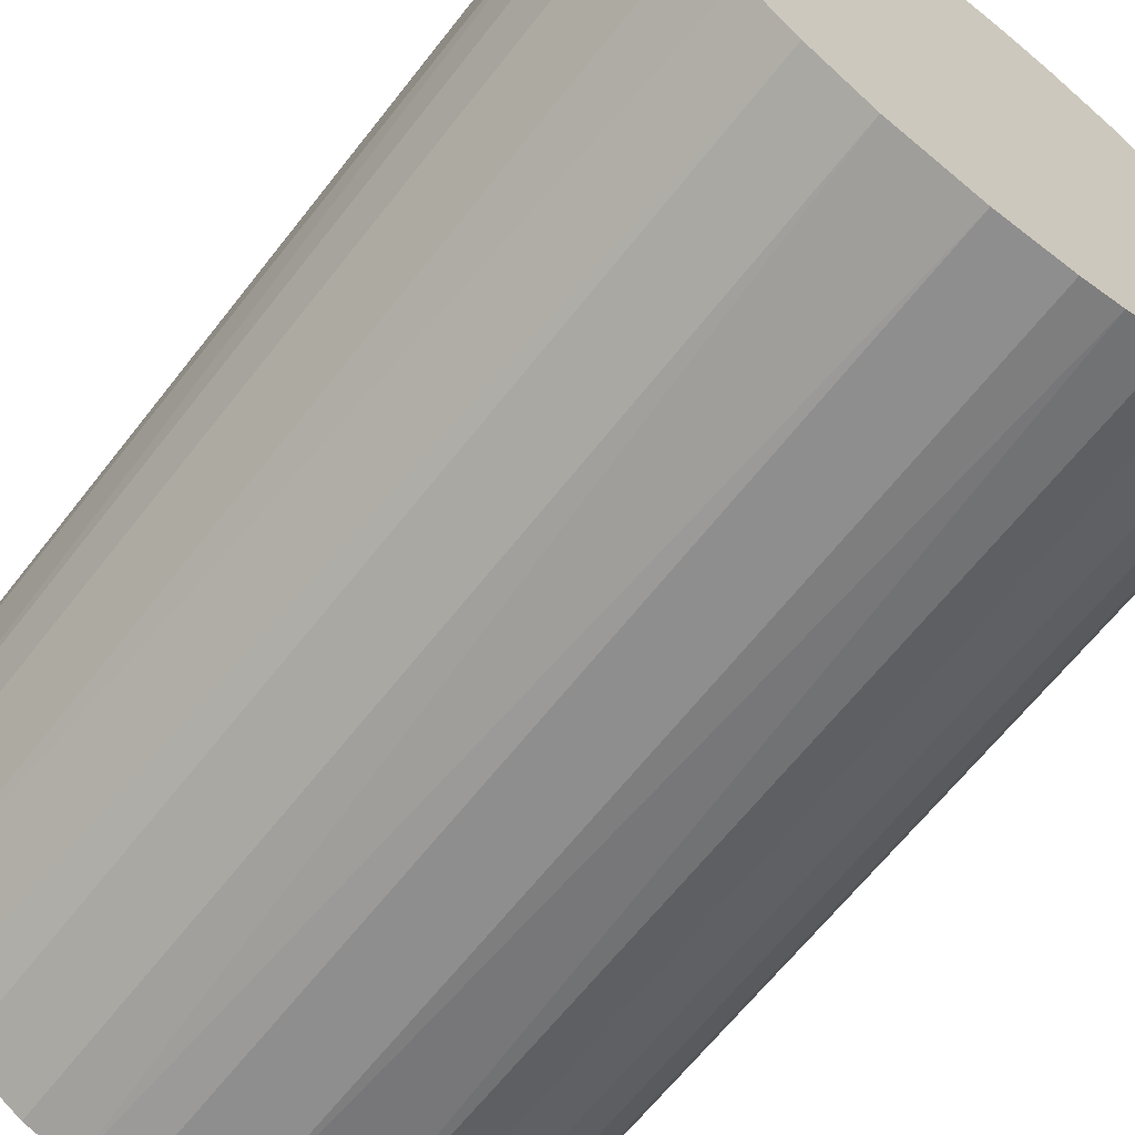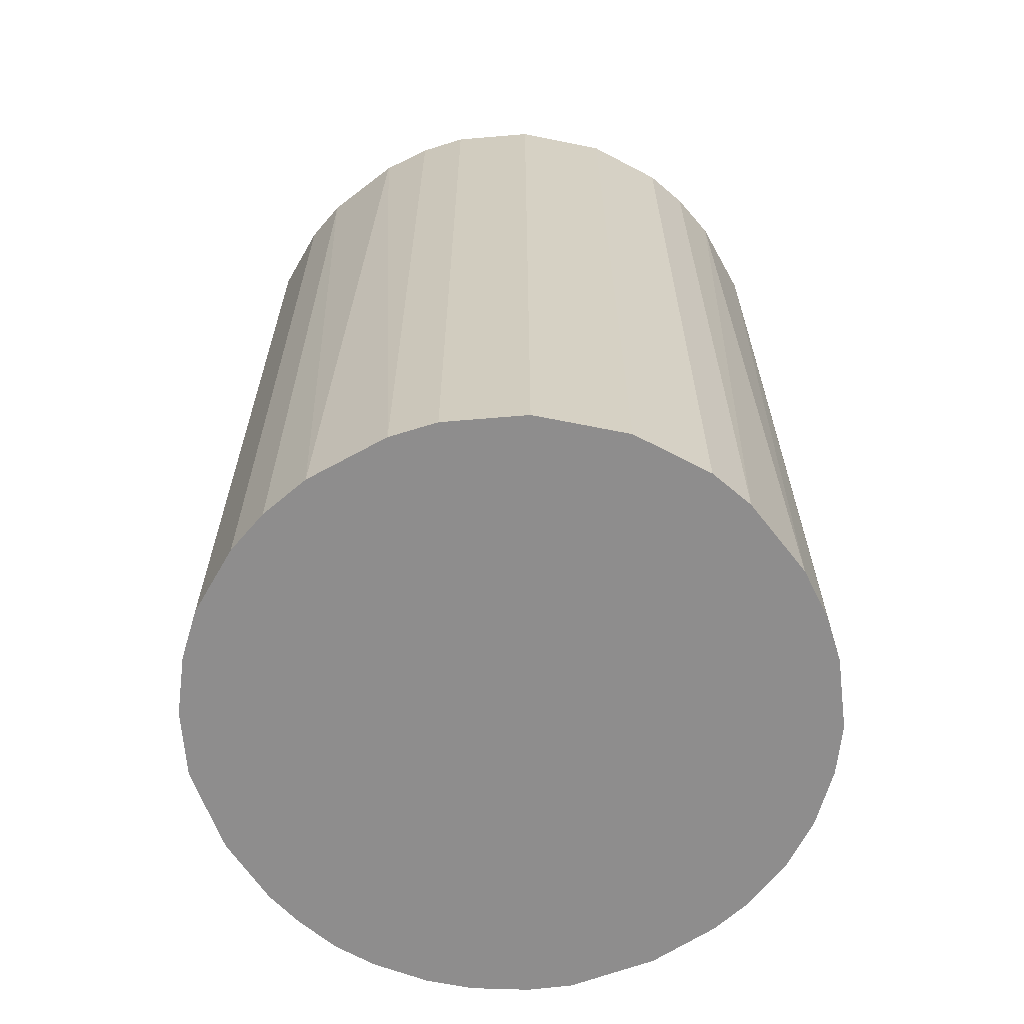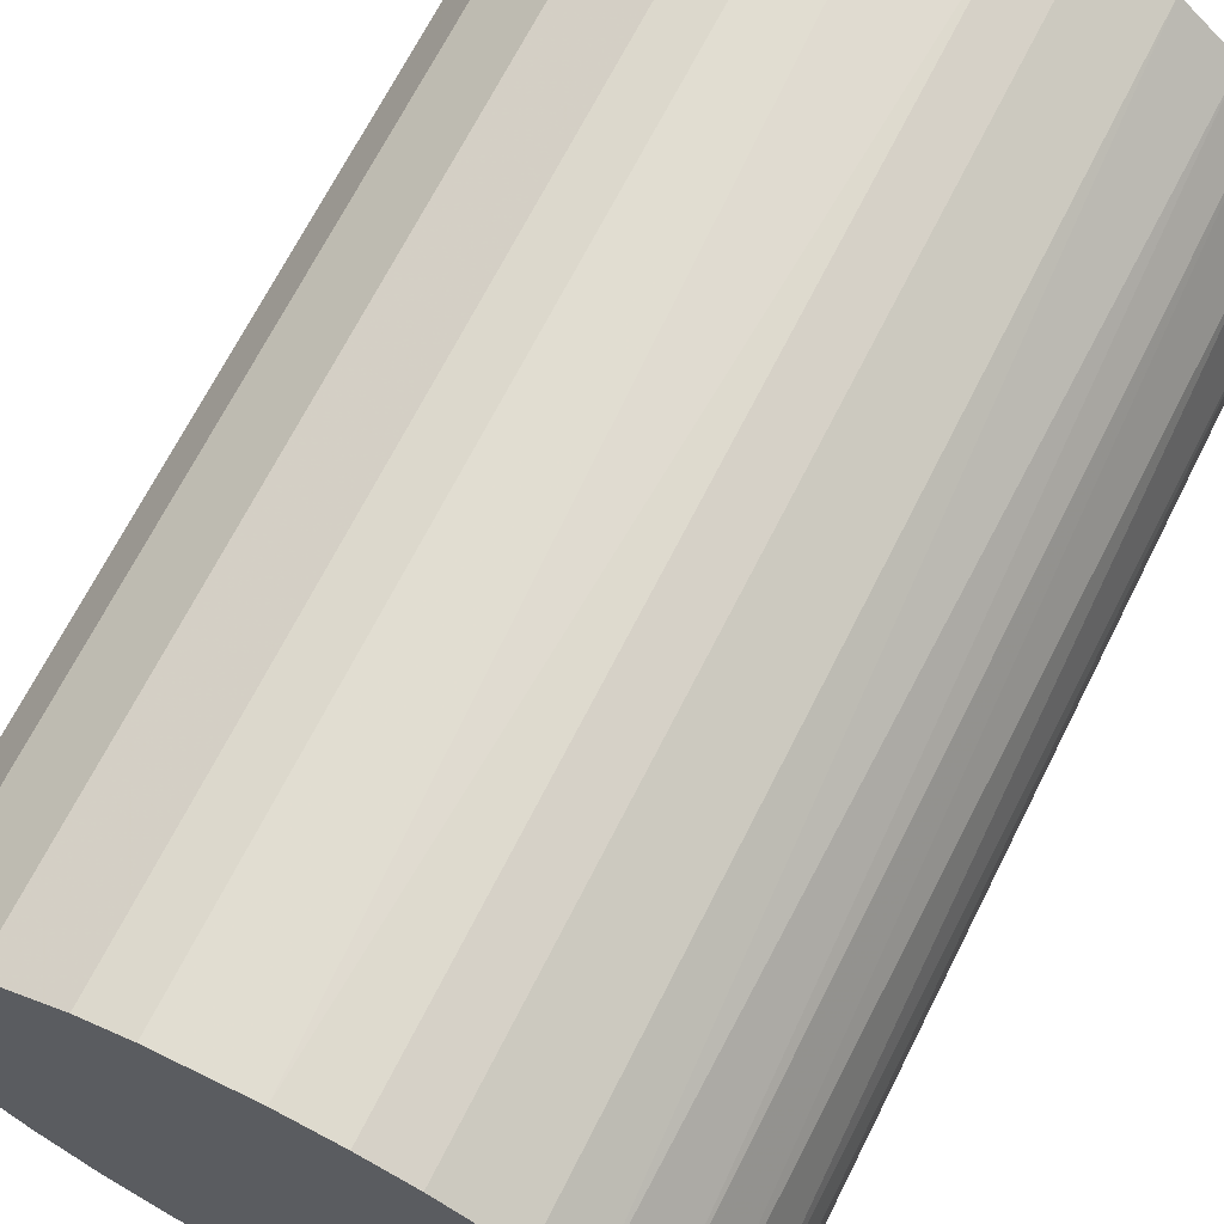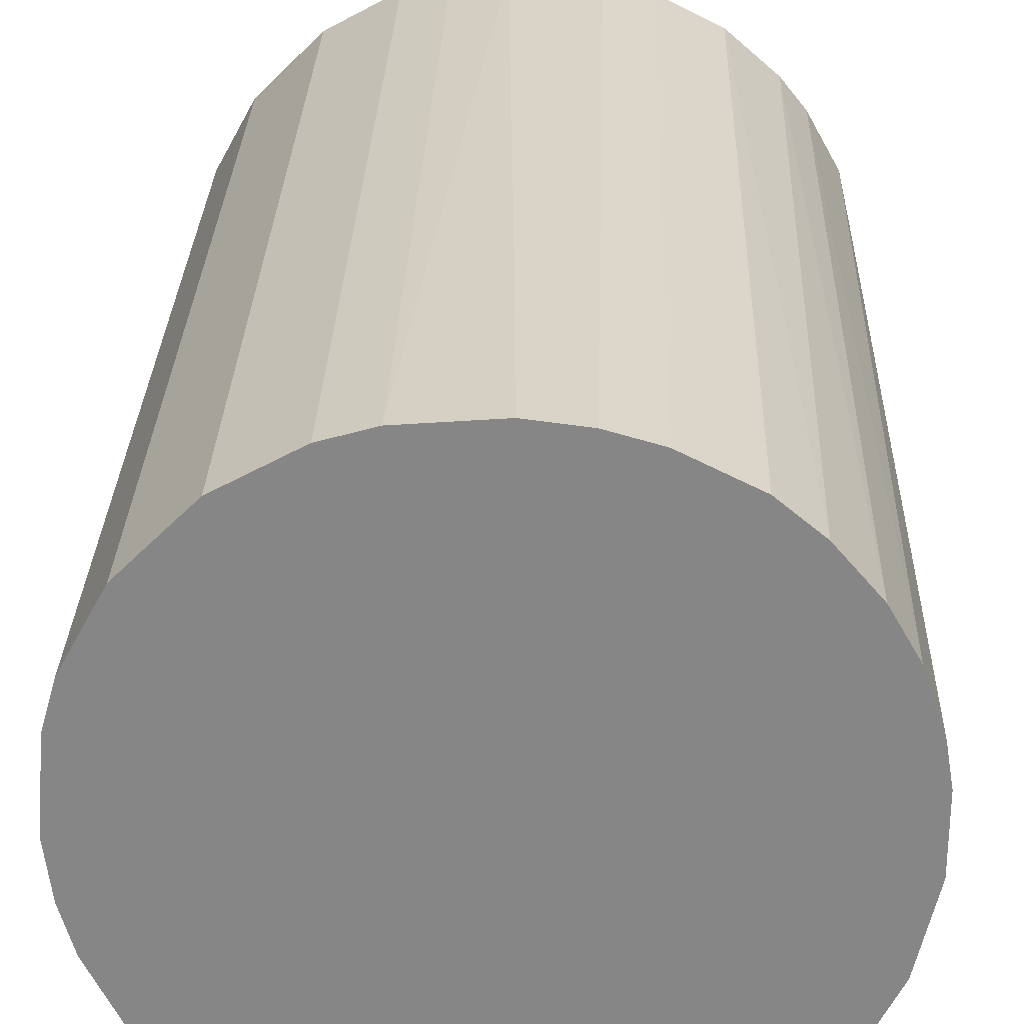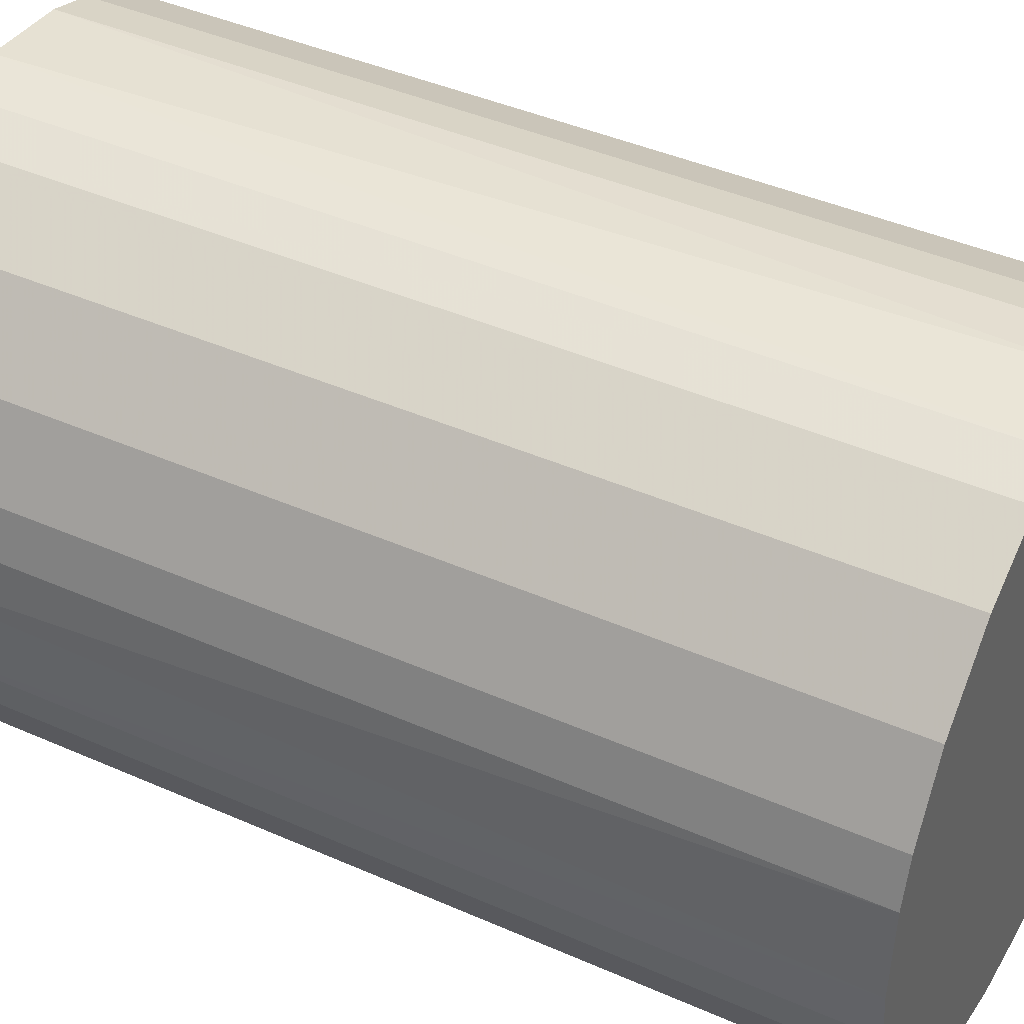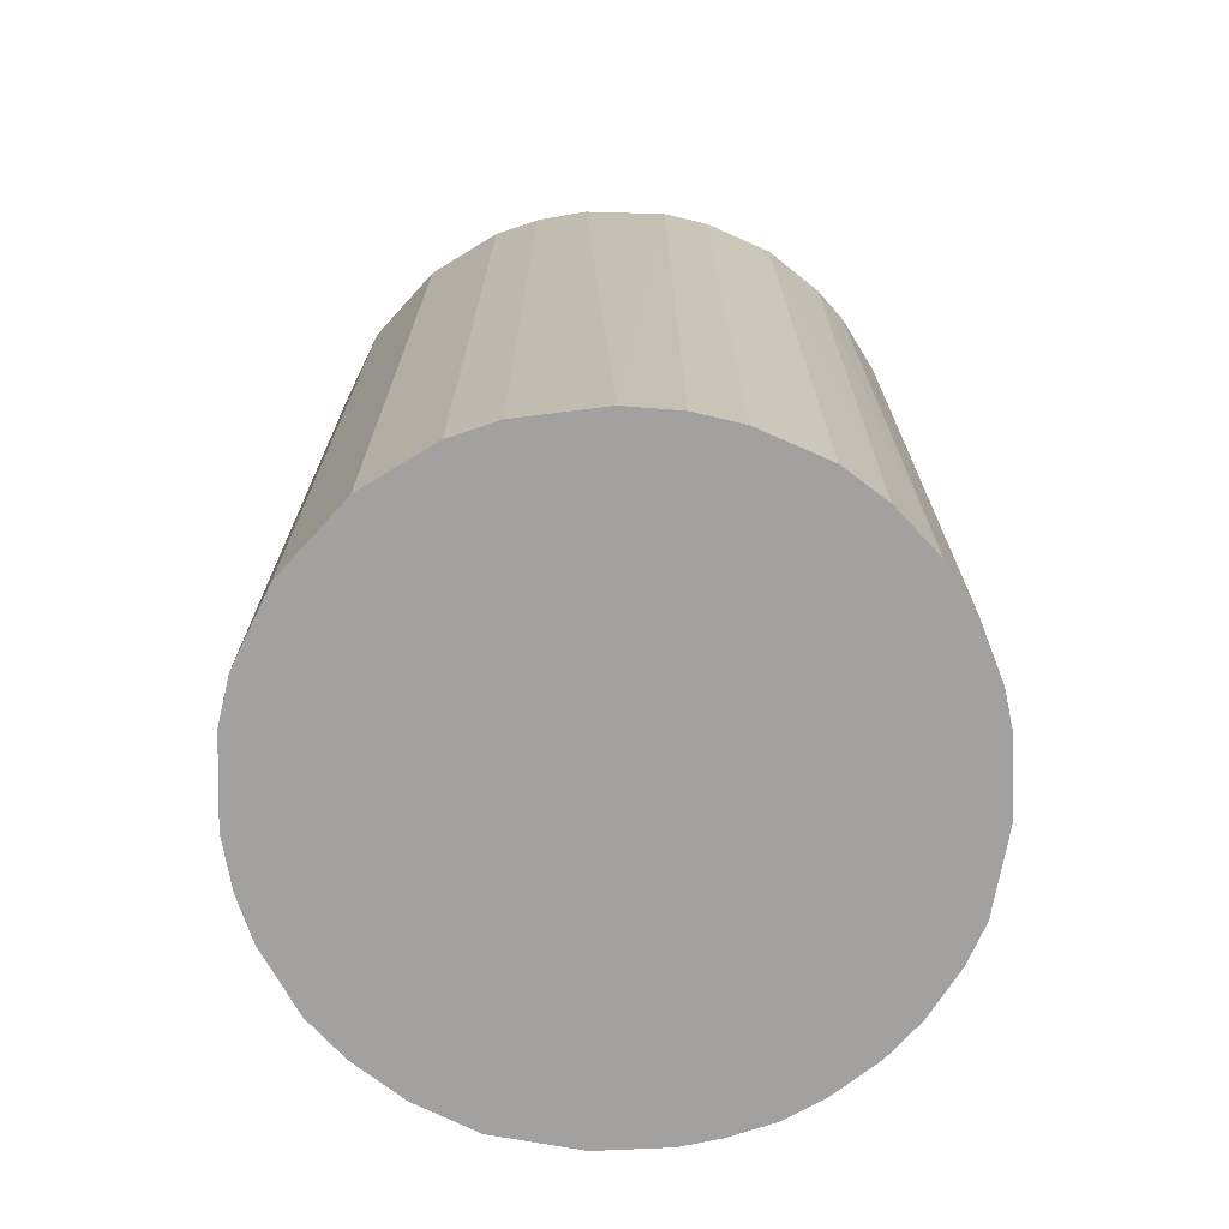
<metadata>
{"format":"obj","ext":"obj","renderer":"f3d","projection":"perspective","resolution":1024,"background":"white","views":[{"elev":-65.0,"azim":142.0,"up":"+Y"},{"elev":-64.7,"azim":123.5,"up":"+Z"},{"elev":68.7,"azim":-153.2,"up":"+Y"},{"elev":27.8,"azim":-178.3,"up":"+Y"},{"elev":42.0,"azim":118.0,"up":"+Y"},{"elev":-72.2,"azim":-177.3,"up":"+Z"}]}
</metadata>
<code>
o convex_0
v -0.02896 -0.01198 -0.04602
v 0.03109 0.00172 0.04602
v 0.03044 0.006939 0.04602
v -0.03091 -0.003499 0.04602
v -0.001539 0.03109 -0.04602
v 0.01804 -0.02569 -0.04602
v -0.003499 -0.03091 0.04602
v -0.01786 0.02586 0.04602
v 0.02913 0.01151 -0.04602
v 0.01151 0.02913 0.04602
v -0.0283 0.01346 -0.04602
v -0.0159 -0.02699 -0.04602
v 0.0213 -0.02308 0.04602
v 0.02913 -0.01133 -0.04602
v -0.02374 -0.02047 0.04602
v 0.01869 0.02521 -0.04602
v 0.003675 -0.03091 -0.04602
v 0.02522 0.01869 0.04602
v -0.01786 0.02586 -0.04602
v -0.02896 0.01216 0.04602
v -0.006765 0.03043 0.04602
v 0.01216 -0.02896 0.04602
v -0.03091 0.003675 -0.04602
v 0.02913 -0.01133 0.04602
v 0.03109 -0.001538 -0.04602
v -0.0159 -0.02699 0.04602
v 0.02587 -0.01786 -0.04602
v -0.02308 0.0213 0.04602
v -0.007414 -0.03026 -0.04602
v 0.01151 0.02913 -0.04602
v -0.02374 -0.02047 -0.04602
v 0.001715 0.03109 0.04602
v -0.02896 -0.01198 0.04602
v -0.01133 0.02913 -0.04602
v 0.02522 0.01869 -0.04602
v 0.01869 0.02521 0.04602
v -0.02569 0.01803 -0.04602
v 0.01216 -0.02896 -0.04602
v 0.003675 -0.03091 0.04602
v -0.03091 0.003675 0.04602
v -0.03091 -0.003499 -0.04602
v -0.01199 -0.02896 0.04602
v 0.02587 -0.01786 0.04602
v 0.03044 -0.006763 0.04602
v 0.006941 0.03043 -0.04602
v 0.03044 0.006939 -0.04602
v -0.02047 -0.02373 0.04602
v 0.02913 0.01151 0.04602
v -0.027 -0.0159 0.04602
v -0.01133 0.02913 0.04602
v -0.03026 0.007589 -0.04602
v -0.02177 0.0226 -0.04602
v 0.02261 -0.02177 -0.04602
v -0.02569 0.01803 0.04602
v 0.01804 -0.02569 0.04602
v -0.003499 -0.03091 -0.04602
v -0.02047 -0.02373 -0.04602
v -0.03026 -0.007413 0.04602
v 0.00759 -0.03026 0.04602
v -0.01199 -0.02896 -0.04602
v 0.03044 -0.006763 -0.04602
v -0.027 -0.0159 -0.04602
v -0.006765 0.03043 -0.04602
v 0.006941 0.03043 0.04602
f 45 32 64
f 2 3 4
f 1 5 6
f 2 4 7
f 4 3 8
f 6 5 9
f 8 3 10
f 5 1 11
f 1 6 12
f 2 7 13
f 6 9 14
f 7 4 15
f 9 5 16
f 12 6 17
f 10 3 18
f 5 11 19
f 4 8 20
f 8 10 21
f 13 7 22
f 11 1 23
f 2 13 24
f 14 9 25
f 7 15 26
f 6 14 27
f 14 24 27
f 20 8 28
f 12 17 29
f 16 5 30
f 10 16 30
f 1 12 31
f 21 10 32
f 5 21 32
f 15 4 33
f 5 19 34
f 19 8 34
f 9 16 35
f 18 9 35
f 16 18 35
f 16 10 36
f 10 18 36
f 18 16 36
f 19 11 37
f 17 6 38
f 6 22 38
f 7 17 39
f 22 7 39
f 4 20 40
f 23 4 40
f 23 1 41
f 4 23 41
f 7 26 42
f 26 12 42
f 29 7 42
f 24 13 43
f 27 24 43
f 2 24 44
f 24 14 44
f 25 2 44
f 30 5 45
f 10 30 45
f 5 32 45
f 3 2 46
f 9 3 46
f 2 25 46
f 25 9 46
f 12 26 47
f 26 15 47
f 15 31 47
f 3 9 48
f 18 3 48
f 9 18 48
f 31 15 49
f 33 1 49
f 15 33 49
f 8 21 50
f 34 8 50
f 21 34 50
f 20 11 51
f 11 23 51
f 40 20 51
f 23 40 51
f 8 19 52
f 28 8 52
f 19 37 52
f 37 28 52
f 13 6 53
f 6 27 53
f 43 13 53
f 27 43 53
f 11 20 54
f 20 28 54
f 37 11 54
f 28 37 54
f 6 13 55
f 22 6 55
f 13 22 55
f 17 7 56
f 29 17 56
f 7 29 56
f 31 12 57
f 12 47 57
f 47 31 57
f 1 33 58
f 33 4 58
f 41 1 58
f 4 41 58
f 17 38 59
f 38 22 59
f 39 17 59
f 22 39 59
f 12 29 60
f 42 12 60
f 29 42 60
f 14 25 61
f 44 14 61
f 25 44 61
f 1 31 62
f 49 1 62
f 31 49 62
f 21 5 63
f 5 34 63
f 34 21 63
f 32 10 64
f 10 45 64

</code>
